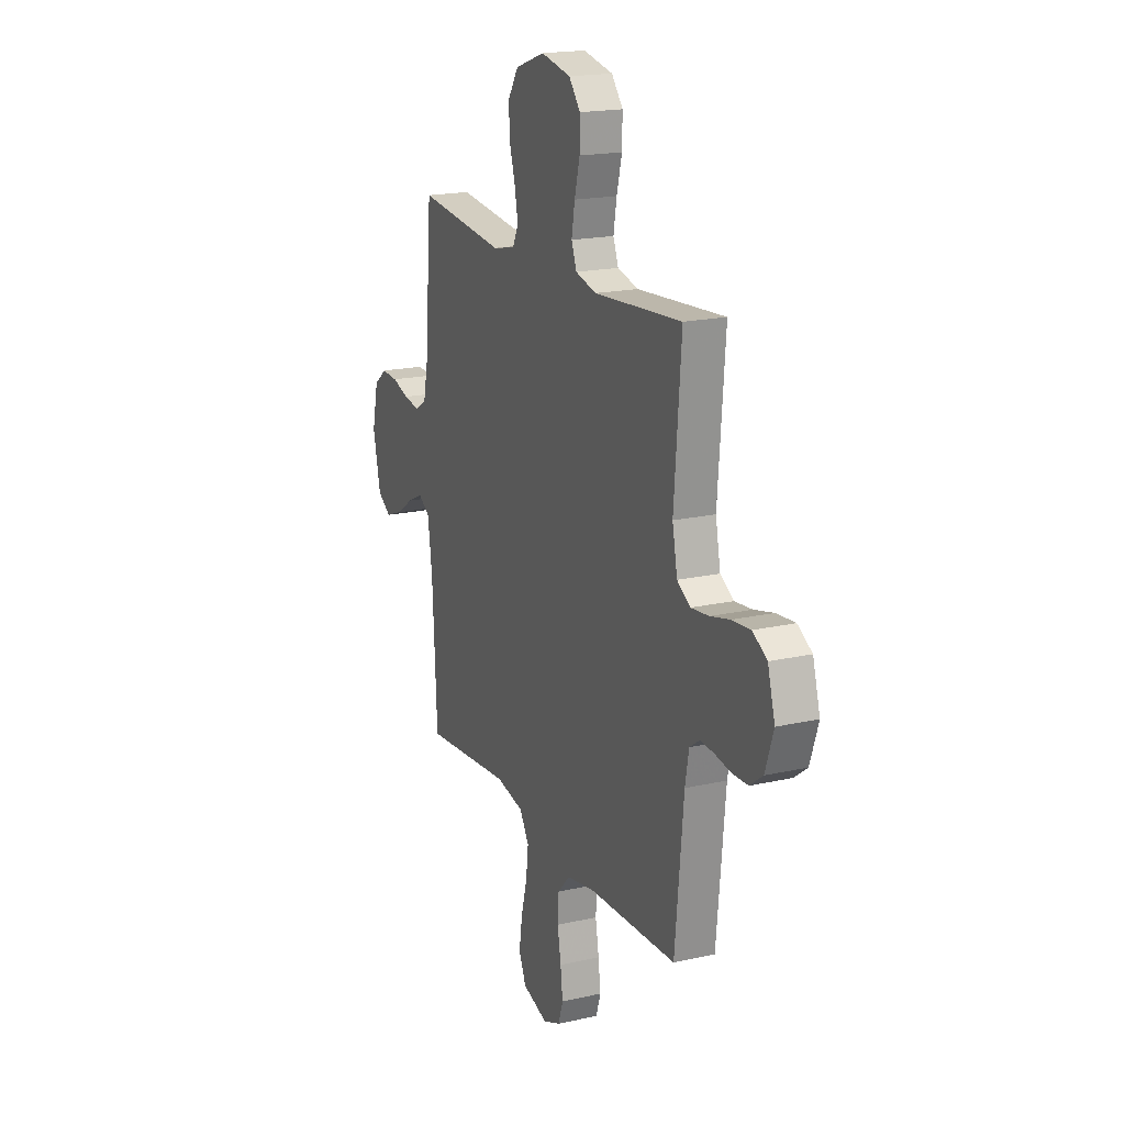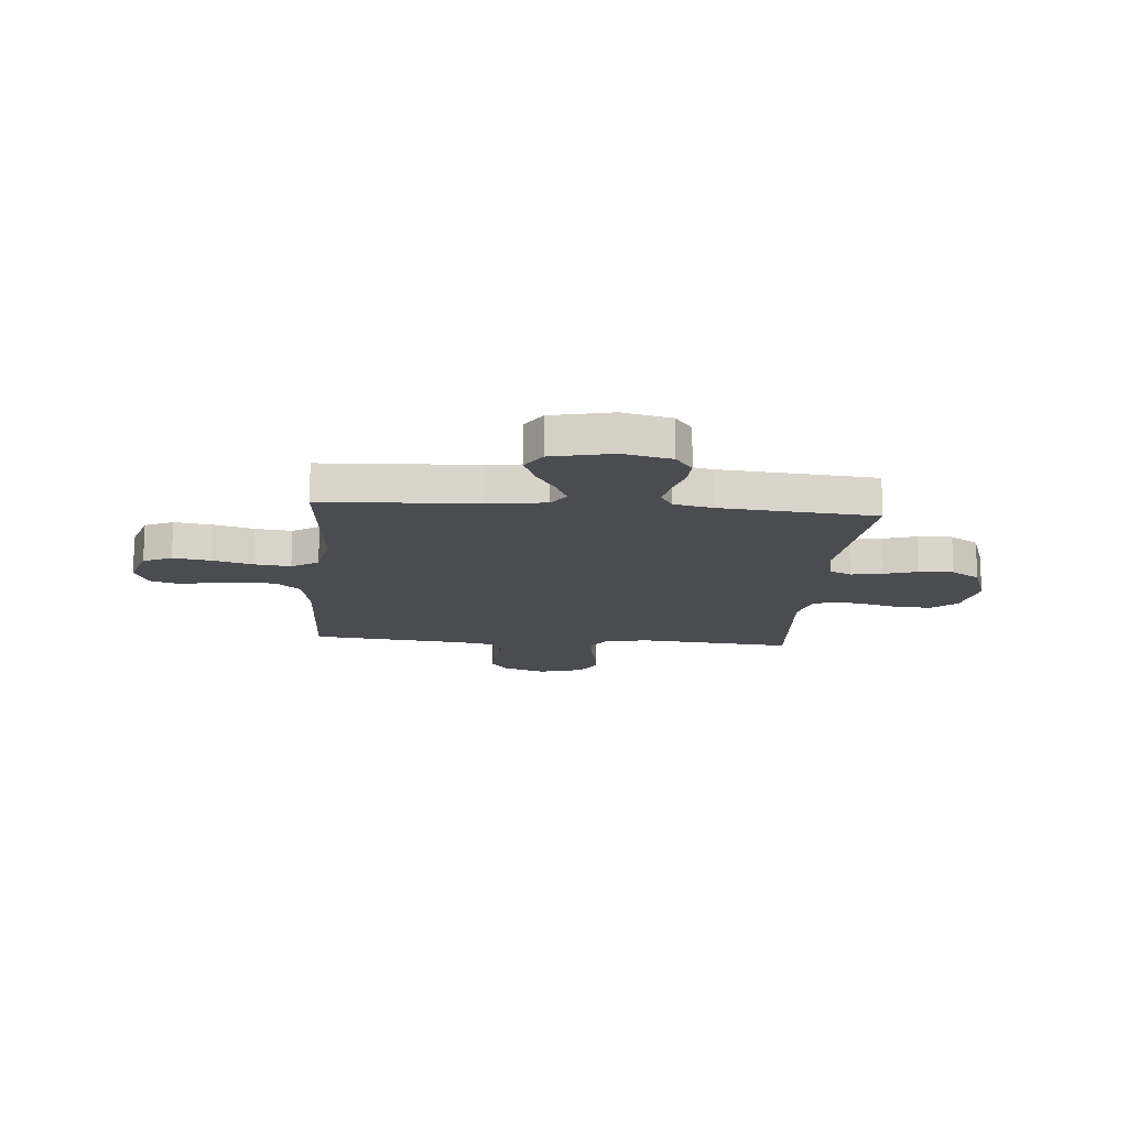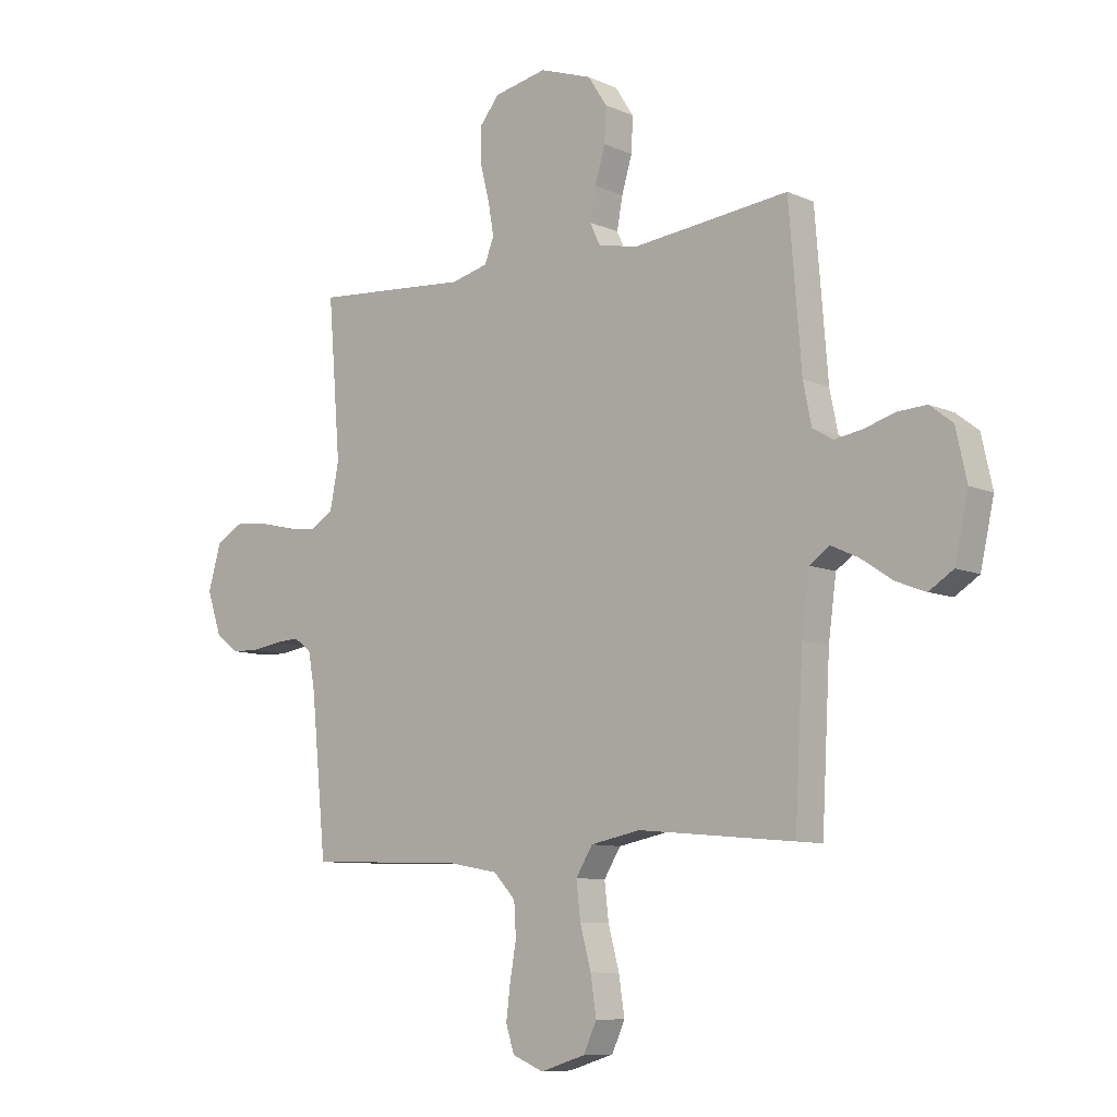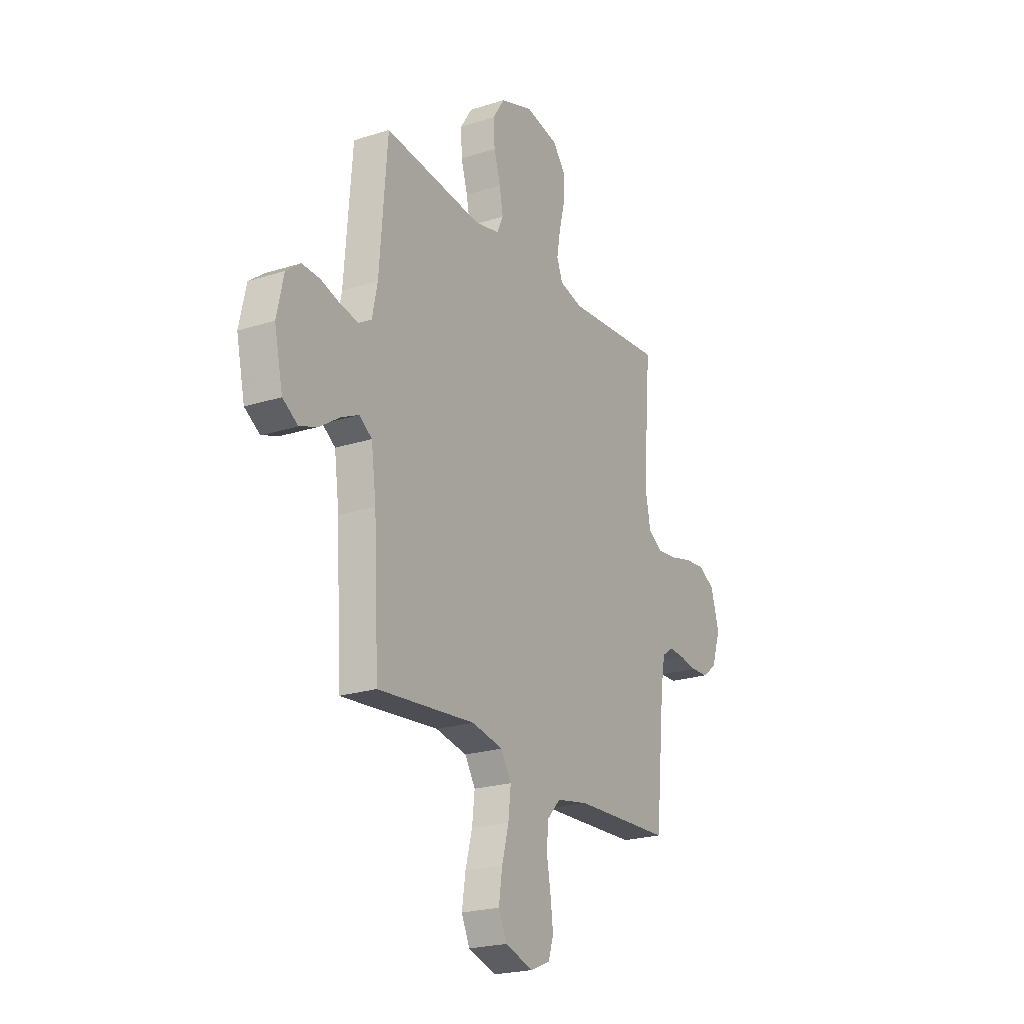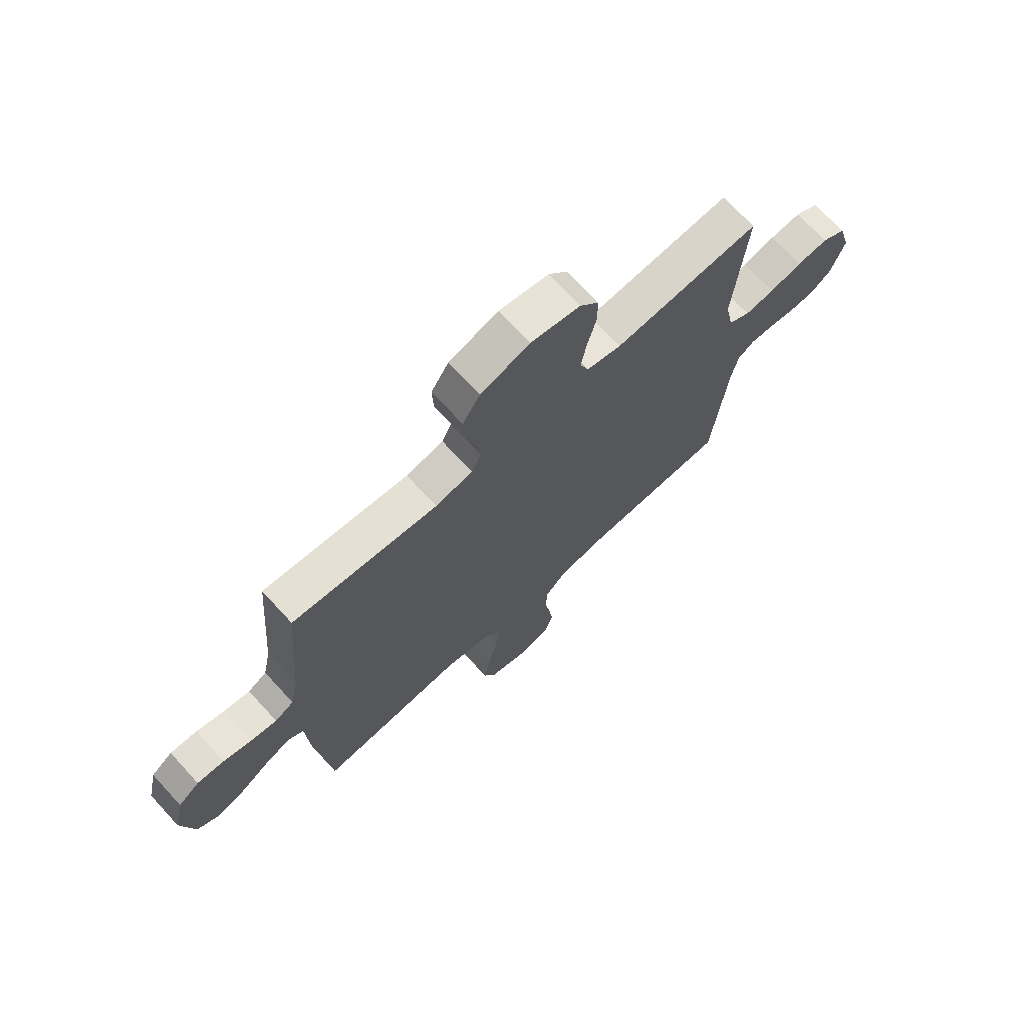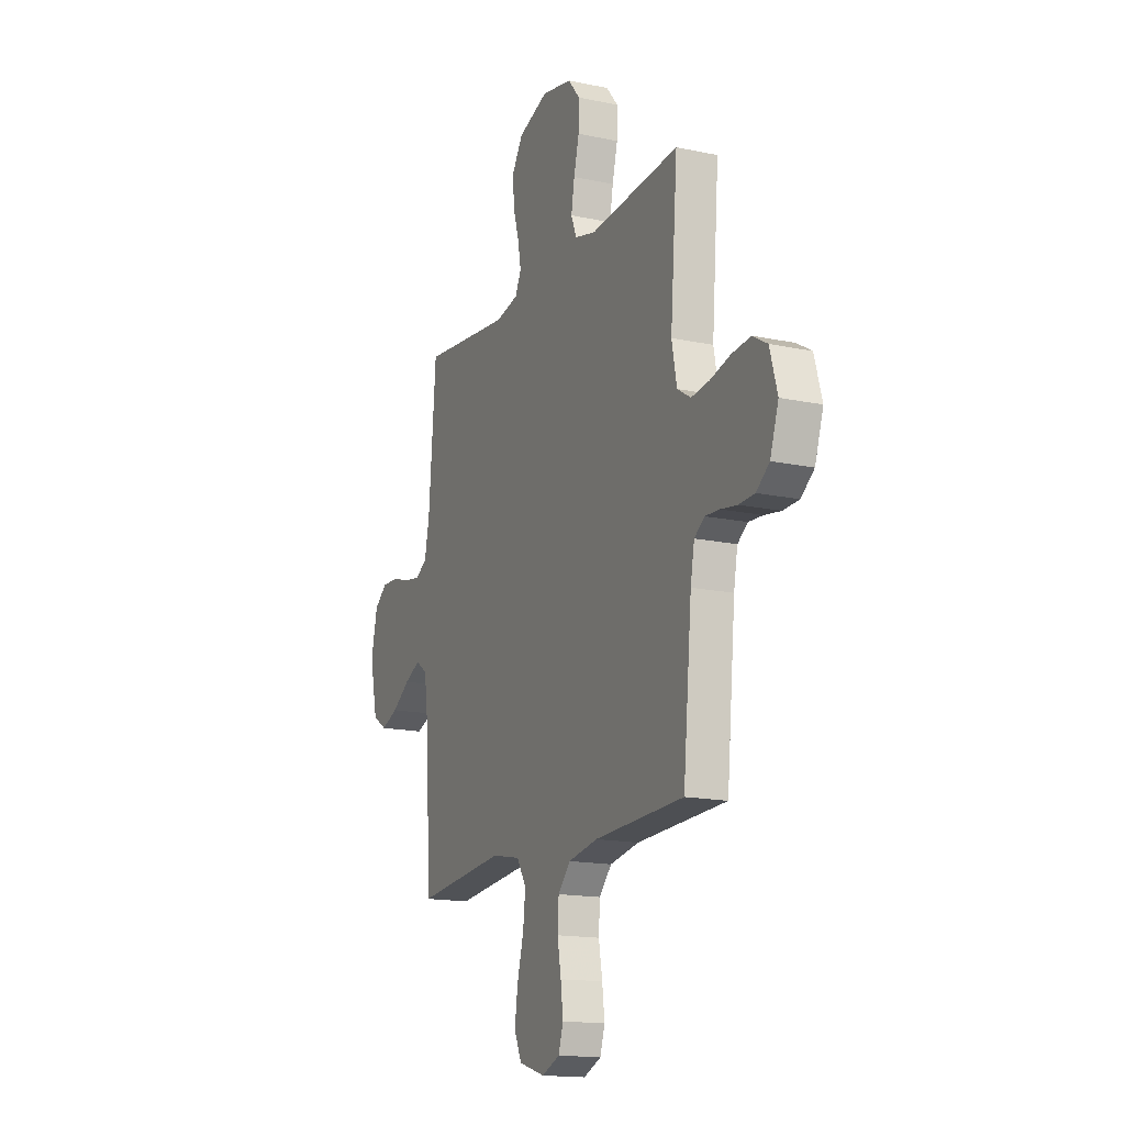
<metadata>
{"format":"obj","ext":"obj","renderer":"f3d","projection":"perspective","resolution":1024,"background":"white","views":[{"elev":18.7,"azim":66.5,"up":"+Z"},{"elev":-15.2,"azim":-94.9,"up":"+Y"},{"elev":-9.0,"azim":-139.4,"up":"+Z"},{"elev":-22.3,"azim":-61.0,"up":"+Z"},{"elev":70.9,"azim":-42.6,"up":"+Z"},{"elev":-16.0,"azim":66.1,"up":"+Z"}]}
</metadata>
<code>
v -0.5 0.07 0.5
v -0.2 0.07 0.467
v -0.123 0.07 0.483
v -0.103 0.07 0.525
v -0.114 0.07 0.585
v -0.134 0.07 0.652
v -0.137 0.07 0.718
v -0.101 0.07 0.774
v 0 0.07 0.809
v 0.102 0.07 0.788
v 0.141 0.07 0.74
v 0.14 0.07 0.675
v 0.122 0.07 0.605
v 0.111 0.07 0.541
v 0.129 0.07 0.495
v 0.2 0.07 0.477
v 0.5 0.07 0.5
v 0.476 0.07 0.2
v 0.493 0.07 0.114
v 0.538 0.07 0.086
v 0.599 0.07 0.093
v 0.666 0.07 0.11
v 0.73 0.07 0.116
v 0.779 0.07 0.087
v 0.804 0.07 0
v 0.776 0.07 -0.083
v 0.732 0.07 -0.116
v 0.679 0.07 -0.118
v 0.624 0.07 -0.109
v 0.576 0.07 -0.106
v 0.542 0.07 -0.13
v 0.529 0.07 -0.2
v 0.5 0.07 -0.5
v 0.2 0.07 -0.511
v 0.102 0.07 -0.529
v 0.06 0.07 -0.574
v 0.056 0.07 -0.637
v 0.068 0.07 -0.706
v 0.076 0.07 -0.771
v 0.06 0.07 -0.821
v 0 0.07 -0.846
v -0.087 0.07 -0.819
v -0.112 0.07 -0.764
v -0.101 0.07 -0.691
v -0.08 0.07 -0.613
v -0.072 0.07 -0.543
v -0.104 0.07 -0.491
v -0.2 0.07 -0.472
v -0.5 0.07 -0.5
v -0.516 0.07 -0.2
v -0.531 0.07 -0.088
v -0.57 0.07 -0.061
v -0.623 0.07 -0.086
v -0.683 0.07 -0.126
v -0.74 0.07 -0.148
v -0.787 0.07 -0.118
v -0.813 0.07 0
v -0.792 0.07 0.095
v -0.748 0.07 0.129
v -0.692 0.07 0.126
v -0.633 0.07 0.108
v -0.579 0.07 0.099
v -0.54 0.07 0.122
v -0.524 0.07 0.2
v -0.5 0 0.5
v -0.2 0 0.467
v -0.123 0 0.483
v -0.103 0 0.525
v -0.114 0 0.585
v -0.134 0 0.652
v -0.137 0 0.718
v -0.101 0 0.774
v 0 0 0.809
v 0.102 0 0.788
v 0.141 0 0.74
v 0.14 0 0.675
v 0.122 0 0.605
v 0.111 0 0.541
v 0.129 0 0.495
v 0.2 0 0.477
v 0.5 0 0.5
v 0.476 0 0.2
v 0.493 0 0.114
v 0.538 0 0.086
v 0.599 0 0.093
v 0.666 0 0.11
v 0.73 0 0.116
v 0.779 0 0.087
v 0.804 0 0
v 0.776 0 -0.083
v 0.732 0 -0.116
v 0.679 0 -0.118
v 0.624 0 -0.109
v 0.576 0 -0.106
v 0.542 0 -0.13
v 0.529 0 -0.2
v 0.5 0 -0.5
v 0.2 0 -0.511
v 0.102 0 -0.529
v 0.06 0 -0.574
v 0.056 0 -0.637
v 0.068 0 -0.706
v 0.076 0 -0.771
v 0.06 0 -0.821
v 0 0 -0.846
v -0.087 0 -0.819
v -0.112 0 -0.764
v -0.101 0 -0.691
v -0.08 0 -0.613
v -0.072 0 -0.543
v -0.104 0 -0.491
v -0.2 0 -0.472
v -0.5 0 -0.5
v -0.516 0 -0.2
v -0.531 0 -0.088
v -0.57 0 -0.061
v -0.623 0 -0.086
v -0.683 0 -0.126
v -0.74 0 -0.148
v -0.787 0 -0.118
v -0.813 0 0
v -0.792 0 0.095
v -0.748 0 0.129
v -0.692 0 0.126
v -0.633 0 0.108
v -0.579 0 0.099
v -0.54 0 0.122
v -0.524 0 0.2
f 59 60 61
f 58 59 61
f 57 58 61
f 56 57 61
f 55 56 61
f 54 55 61
f 53 54 61
f 52 53 61 62
f 51 52 62 63
f 48 49 50
f 51 63 64
f 50 51 64
f 48 50 64
f 47 48 64
f 43 44 45
f 42 43 45
f 41 42 45
f 40 41 45
f 39 40 45
f 38 39 45
f 37 38 45
f 36 37 45 46
f 64 1 2
f 47 64 2
f 46 47 2
f 36 46 2
f 35 36 2
f 27 28 29
f 26 27 29
f 25 26 29
f 24 25 29
f 23 24 29
f 22 23 29
f 21 22 29
f 20 21 29 30
f 19 20 30 31
f 16 17 18
f 15 16 18 19
f 11 12 13
f 10 11 13
f 9 10 13
f 8 9 13
f 7 8 13
f 6 7 13
f 5 6 13
f 4 5 13 14
f 3 4 14 15
f 19 31 32
f 15 19 32
f 3 15 32
f 2 3 32
f 35 2 32
f 34 35 32
f 32 33 34
f 125 124 123
f 125 123 122
f 125 122 121
f 125 121 120
f 125 120 119
f 125 119 118
f 125 118 117
f 126 125 117 116
f 127 126 116 115
f 114 113 112
f 128 127 115
f 128 115 114
f 128 114 112
f 128 112 111
f 109 108 107
f 109 107 106
f 109 106 105
f 109 105 104
f 109 104 103
f 109 103 102
f 109 102 101
f 110 109 101 100
f 66 65 128
f 66 128 111
f 66 111 110
f 66 110 100
f 66 100 99
f 93 92 91
f 93 91 90
f 93 90 89
f 93 89 88
f 93 88 87
f 93 87 86
f 93 86 85
f 94 93 85 84
f 95 94 84 83
f 82 81 80
f 83 82 80 79
f 77 76 75
f 77 75 74
f 77 74 73
f 77 73 72
f 77 72 71
f 77 71 70
f 77 70 69
f 78 77 69 68
f 79 78 68 67
f 96 95 83
f 96 83 79
f 96 79 67
f 96 67 66
f 96 66 99
f 96 99 98
f 98 97 96
f 1 65 66 2
f 2 66 67 3
f 3 67 68 4
f 4 68 69 5
f 5 69 70 6
f 6 70 71 7
f 7 71 72 8
f 8 72 73 9
f 9 73 74 10
f 10 74 75 11
f 11 75 76 12
f 12 76 77 13
f 13 77 78 14
f 14 78 79 15
f 15 79 80 16
f 16 80 81 17
f 17 81 82 18
f 18 82 83 19
f 19 83 84 20
f 20 84 85 21
f 21 85 86 22
f 22 86 87 23
f 23 87 88 24
f 24 88 89 25
f 25 89 90 26
f 26 90 91 27
f 27 91 92 28
f 28 92 93 29
f 29 93 94 30
f 30 94 95 31
f 31 95 96 32
f 32 96 97 33
f 33 97 98 34
f 34 98 99 35
f 35 99 100 36
f 36 100 101 37
f 37 101 102 38
f 38 102 103 39
f 39 103 104 40
f 40 104 105 41
f 41 105 106 42
f 42 106 107 43
f 43 107 108 44
f 44 108 109 45
f 45 109 110 46
f 46 110 111 47
f 47 111 112 48
f 48 112 113 49
f 49 113 114 50
f 50 114 115 51
f 51 115 116 52
f 52 116 117 53
f 53 117 118 54
f 54 118 119 55
f 55 119 120 56
f 56 120 121 57
f 57 121 122 58
f 58 122 123 59
f 59 123 124 60
f 60 124 125 61
f 61 125 126 62
f 62 126 127 63
f 63 127 128 64
f 64 128 65 1

</code>
